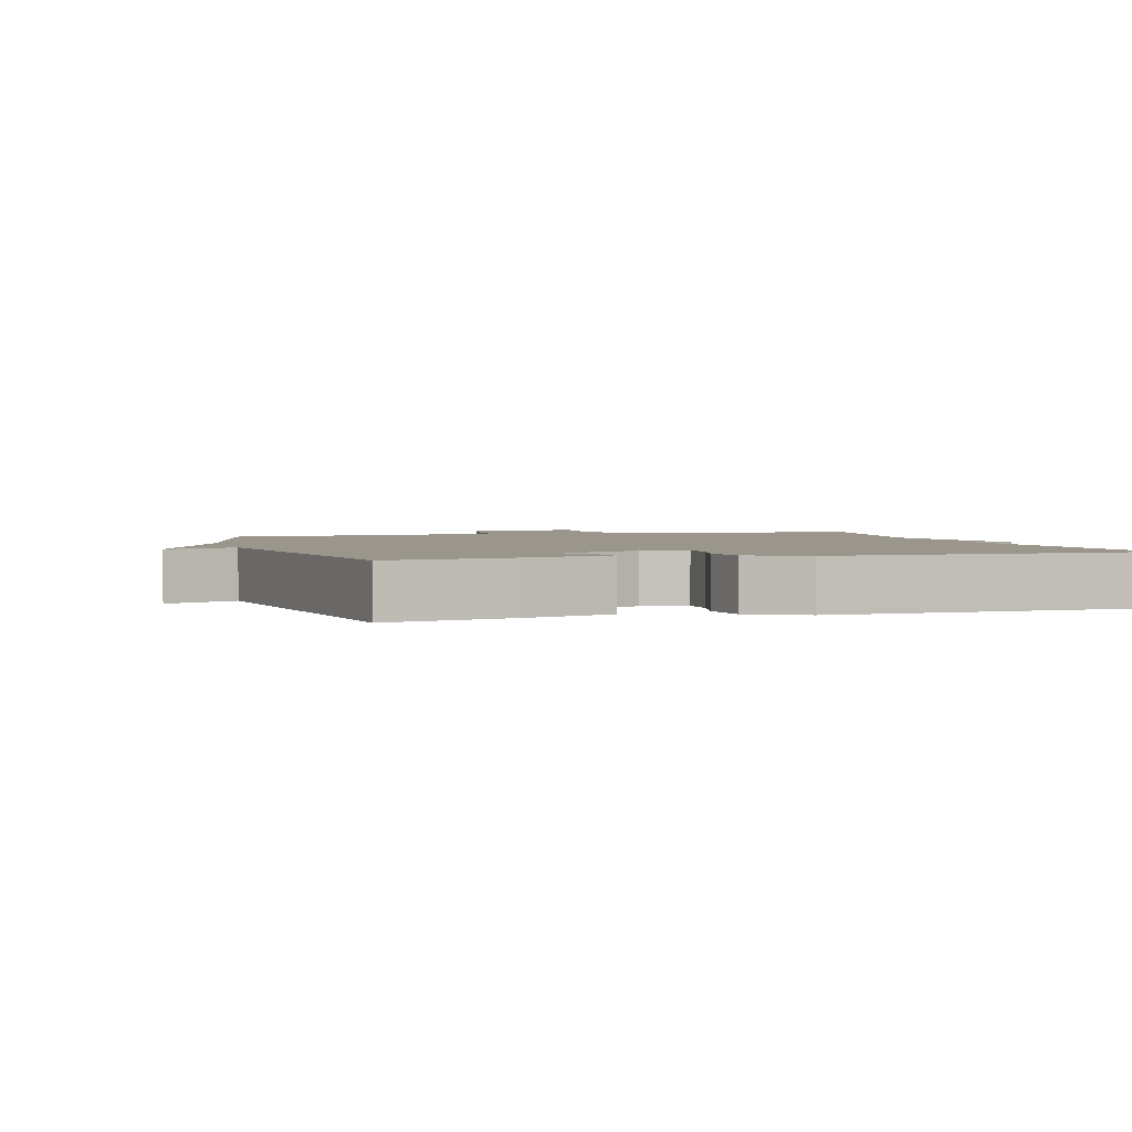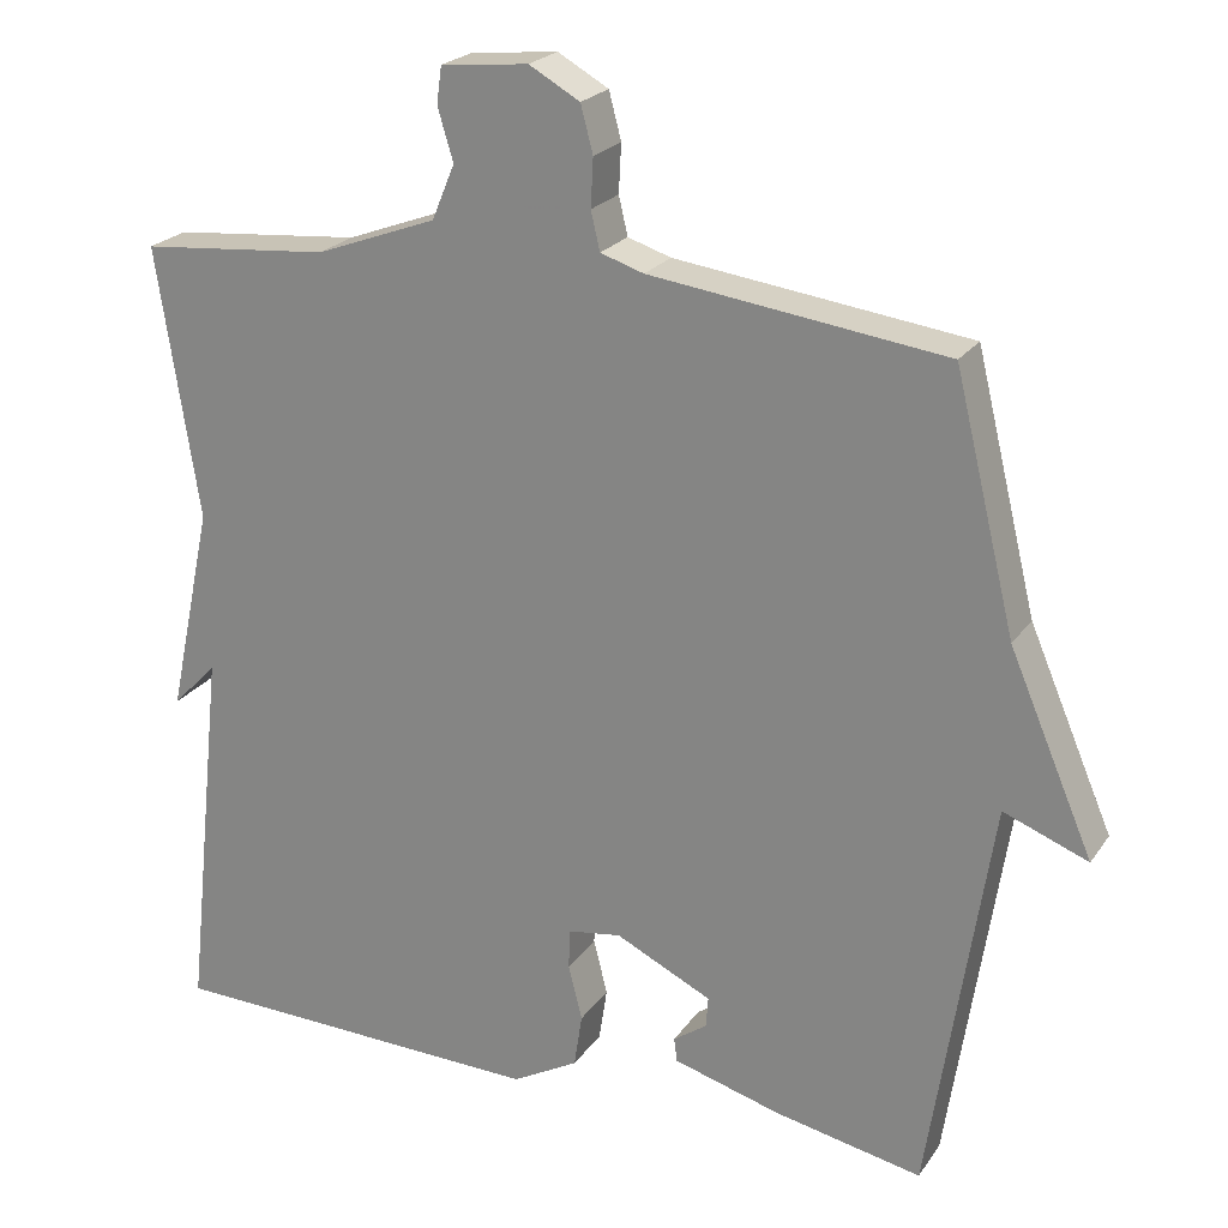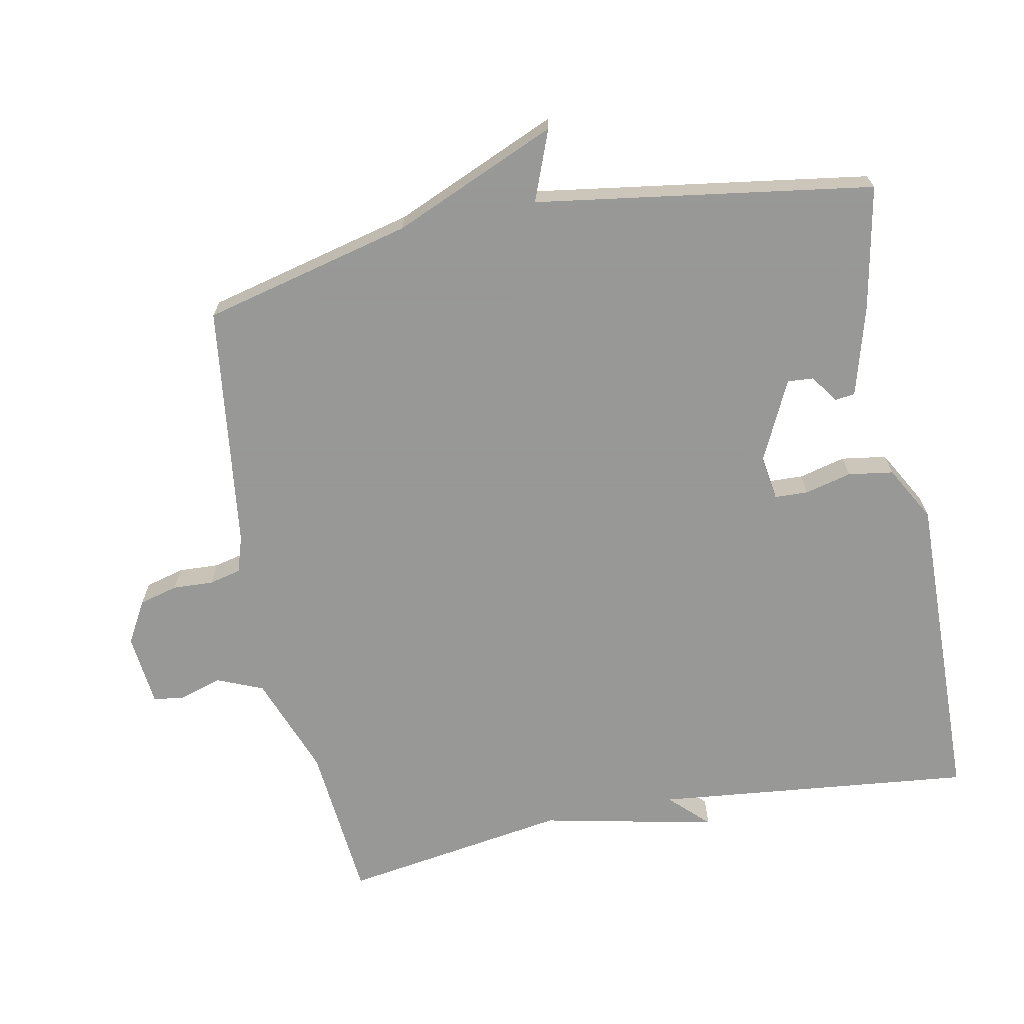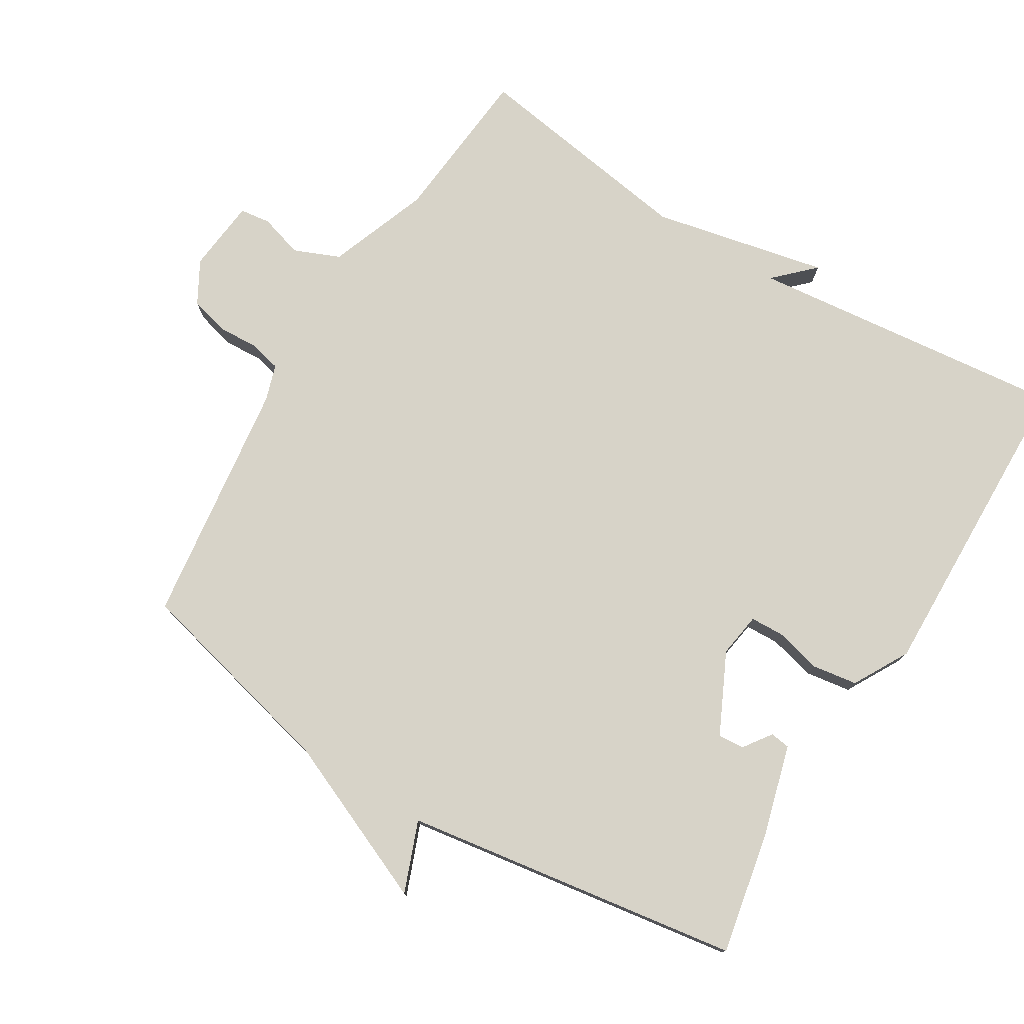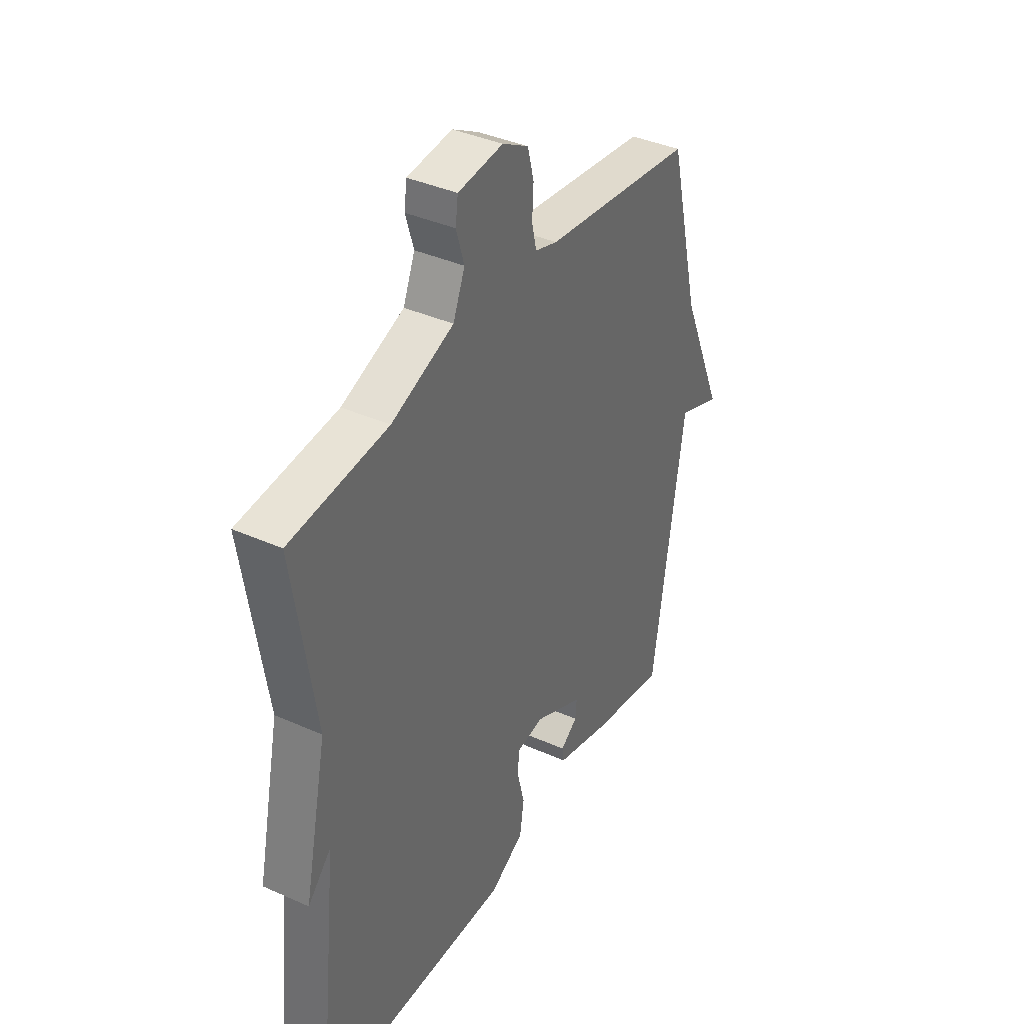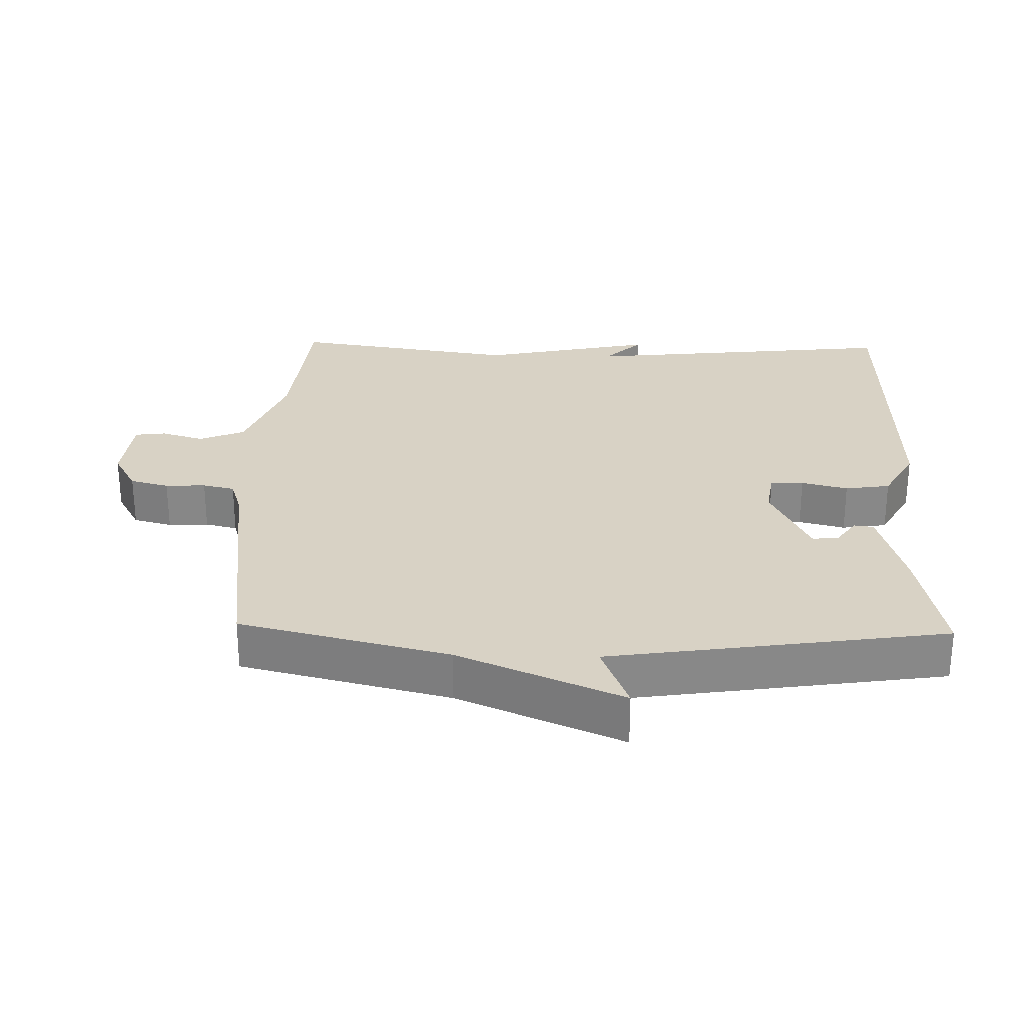
<metadata>
{"format":"obj","ext":"obj","renderer":"f3d","projection":"perspective","resolution":1024,"background":"white","views":[{"elev":2.3,"azim":163.4,"up":"+Y"},{"elev":22.8,"azim":25.7,"up":"+Z"},{"elev":-68.4,"azim":101.3,"up":"+Y"},{"elev":76.9,"azim":121.4,"up":"+Y"},{"elev":38.9,"azim":-60.8,"up":"+Z"},{"elev":27.7,"azim":91.5,"up":"+Y"}]}
</metadata>
<code>
v -0.5 0.07 -0.5
v -0.449 0.07 -0.032
v -0.504 0.07 -0.088
v -0.449 0.07 0.168
v -0.5 0.07 0.5
v -0.268 0.07 0.521
v -0.12 0.07 0.576
v -0.092 0.07 0.643
v -0.111 0.07 0.706
v -0.105 0.07 0.751
v 0.002 0.07 0.762
v 0.064 0.07 0.727
v 0.079 0.07 0.67
v 0.076 0.07 0.611
v 0.087 0.07 0.564
v 0.14 0.07 0.547
v 0.5 0.07 0.5
v 0.575 0.07 0.193
v 0.678 0.07 -0.047
v 0.575 0.07 -0.007
v 0.5 0.07 -0.5
v 0.319 0.07 -0.464
v 0.188 0.07 -0.427
v 0.184 0.07 -0.398
v 0.225 0.07 -0.369
v 0.228 0.07 -0.331
v 0.11 0.07 -0.274
v 0.045 0.07 -0.284
v 0.043 0.07 -0.333
v 0.06 0.07 -0.401
v 0.05 0.07 -0.467
v -0.031 0.07 -0.512
v -0.5 0 -0.5
v -0.449 0 -0.032
v -0.504 0 -0.088
v -0.449 0 0.168
v -0.5 0 0.5
v -0.268 0 0.521
v -0.12 0 0.576
v -0.092 0 0.643
v -0.111 0 0.706
v -0.105 0 0.751
v 0.002 0 0.762
v 0.064 0 0.727
v 0.079 0 0.67
v 0.076 0 0.611
v 0.087 0 0.564
v 0.14 0 0.547
v 0.5 0 0.5
v 0.575 0 0.193
v 0.678 0 -0.047
v 0.575 0 -0.007
v 0.5 0 -0.5
v 0.319 0 -0.464
v 0.188 0 -0.427
v 0.184 0 -0.398
v 0.225 0 -0.369
v 0.228 0 -0.331
v 0.11 0 -0.274
v 0.045 0 -0.284
v 0.043 0 -0.333
v 0.06 0 -0.401
v 0.05 0 -0.467
v -0.031 0 -0.512
f 32 1 2
f 31 32 2
f 30 31 2
f 29 30 2
f 28 29 2
f 27 28 2
f 23 24 25
f 22 23 25
f 21 22 25
f 20 21 25 26
f 18 19 20
f 20 26 27
f 18 20 27
f 17 18 27
f 16 17 27
f 12 13 14
f 11 12 14
f 10 11 14
f 9 10 14
f 8 9 14
f 7 8 14 15
f 16 27 2
f 15 16 2
f 7 15 2
f 6 7 2
f 2 3 4
f 6 2 4
f 4 5 6
f 34 33 64
f 34 64 63
f 34 63 62
f 34 62 61
f 34 61 60
f 34 60 59
f 57 56 55
f 57 55 54
f 57 54 53
f 58 57 53 52
f 52 51 50
f 59 58 52
f 59 52 50
f 59 50 49
f 59 49 48
f 46 45 44
f 46 44 43
f 46 43 42
f 46 42 41
f 46 41 40
f 47 46 40 39
f 34 59 48
f 34 48 47
f 34 47 39
f 34 39 38
f 36 35 34
f 36 34 38
f 38 37 36
f 1 33 34 2
f 2 34 35 3
f 3 35 36 4
f 4 36 37 5
f 5 37 38 6
f 6 38 39 7
f 7 39 40 8
f 8 40 41 9
f 9 41 42 10
f 10 42 43 11
f 11 43 44 12
f 12 44 45 13
f 13 45 46 14
f 14 46 47 15
f 15 47 48 16
f 16 48 49 17
f 17 49 50 18
f 18 50 51 19
f 19 51 52 20
f 20 52 53 21
f 21 53 54 22
f 22 54 55 23
f 23 55 56 24
f 24 56 57 25
f 25 57 58 26
f 26 58 59 27
f 27 59 60 28
f 28 60 61 29
f 29 61 62 30
f 30 62 63 31
f 31 63 64 32
f 32 64 33 1

</code>
